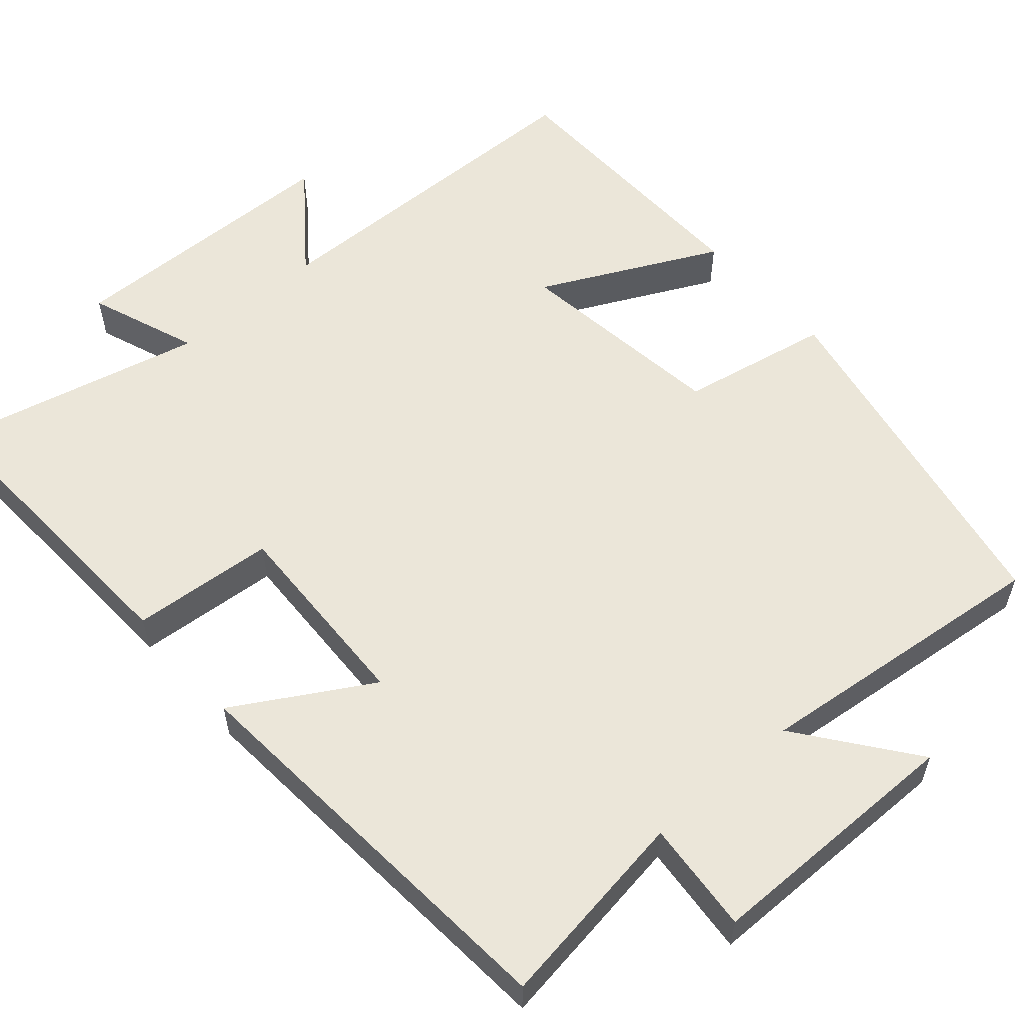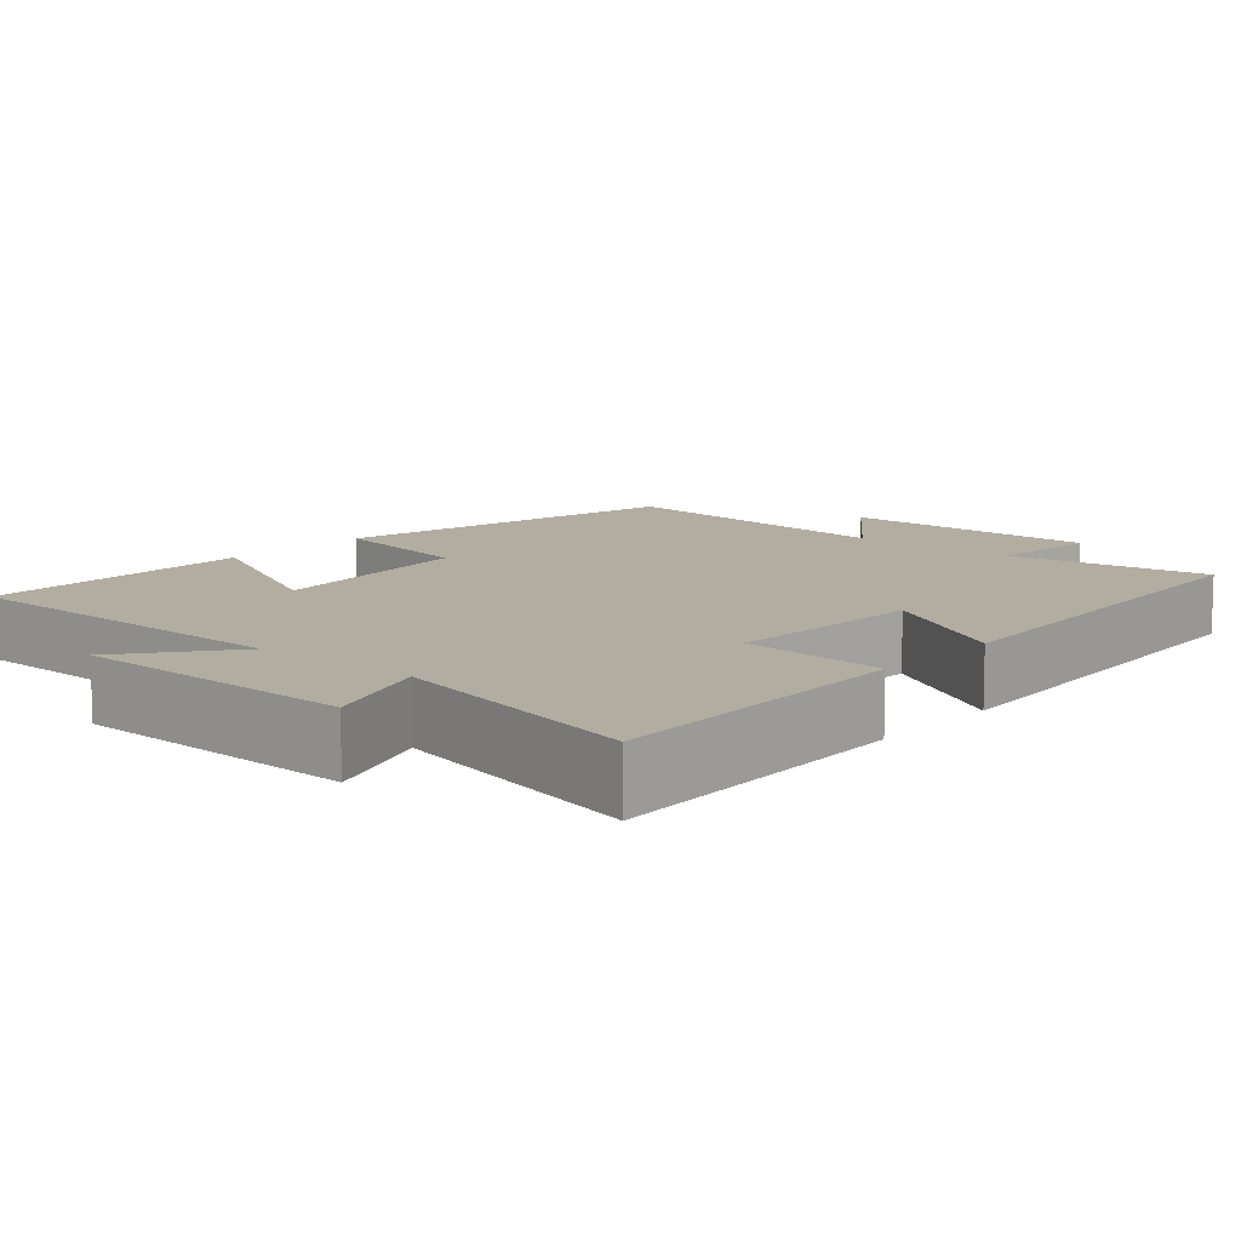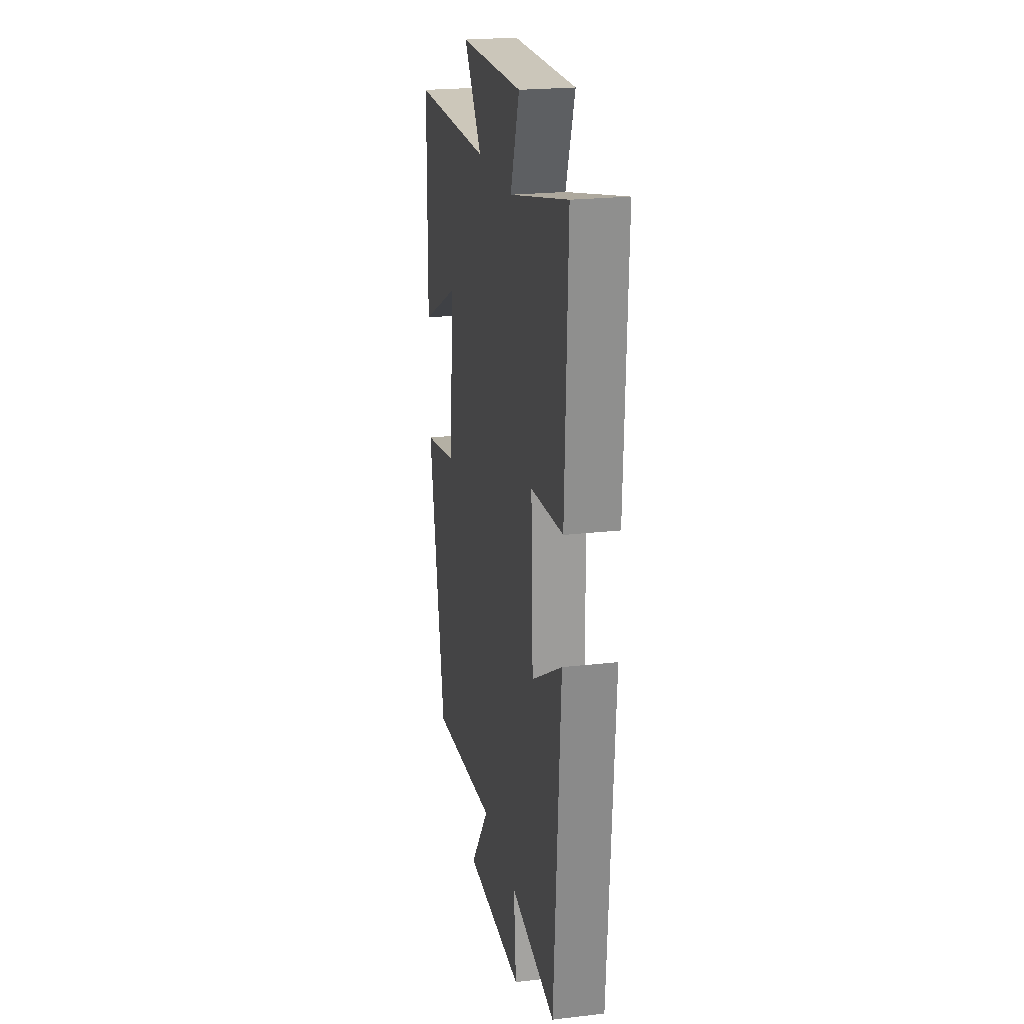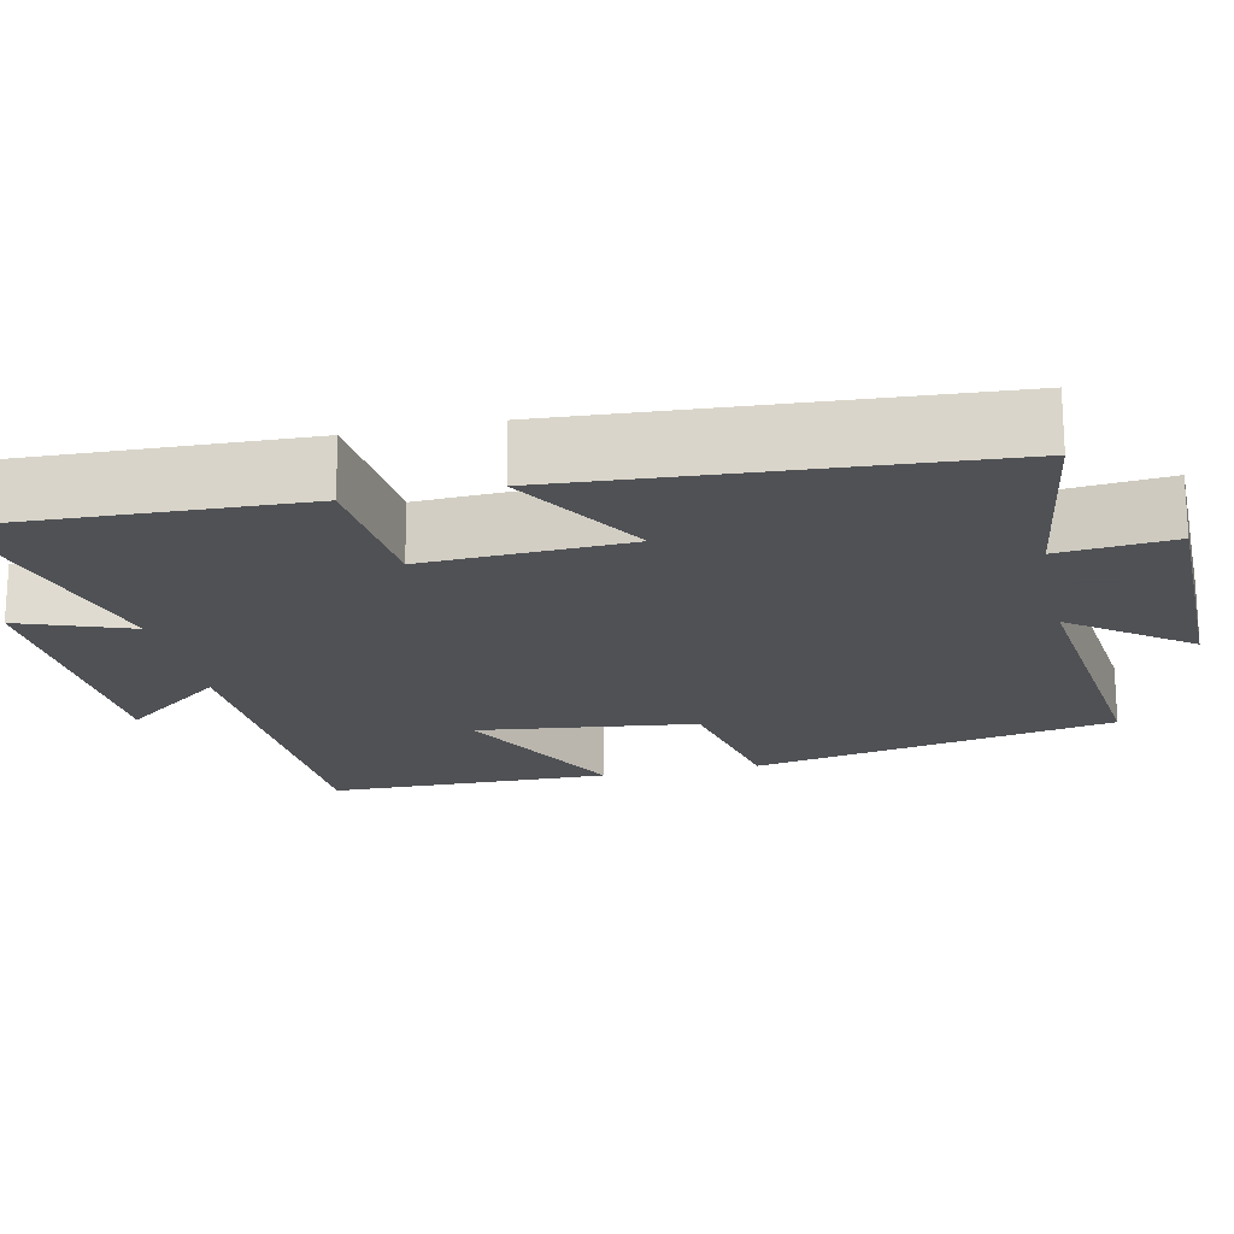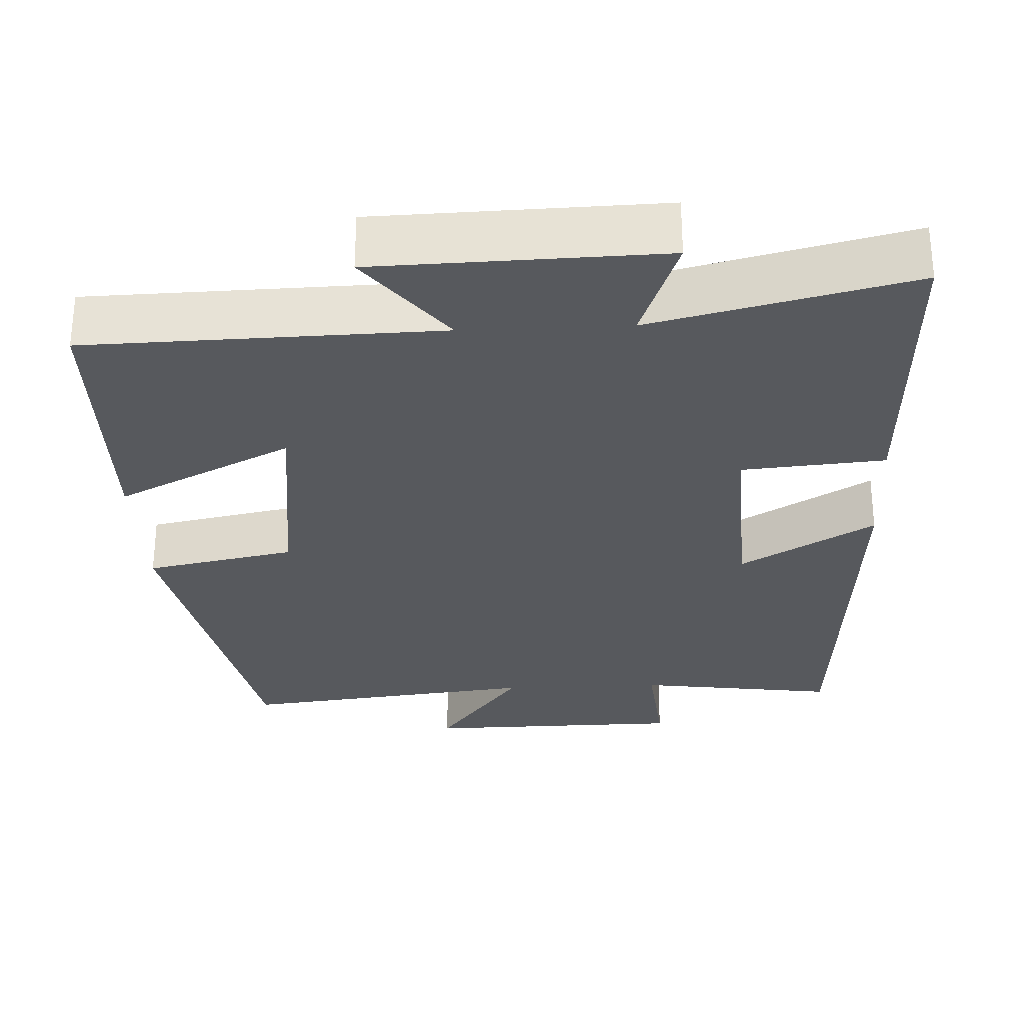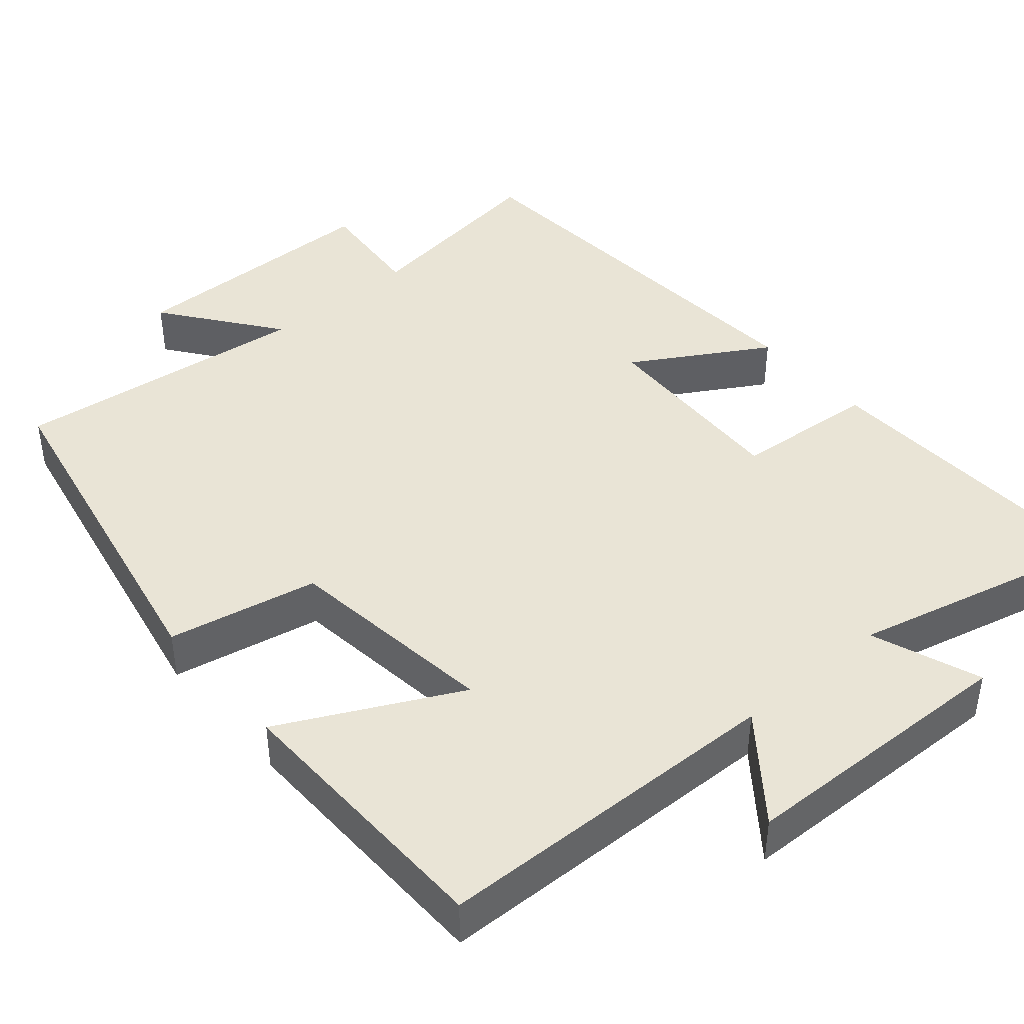
<metadata>
{"format":"obj","ext":"obj","renderer":"f3d","projection":"perspective","resolution":1024,"background":"white","views":[{"elev":56.7,"azim":138.5,"up":"+Y"},{"elev":10.3,"azim":40.8,"up":"+Y"},{"elev":22.8,"azim":78.9,"up":"+Z"},{"elev":-19.5,"azim":102.3,"up":"+Y"},{"elev":-29.2,"azim":2.7,"up":"+Y"},{"elev":42.5,"azim":-40.7,"up":"+Y"}]}
</metadata>
<code>
v 0.516 0.07 0.582
v 0.5 0.07 0.173
v 0.313 0.07 0.157
v 0.325 0.07 -0.105
v 0.5 0.07 -0.001
v 0.463 0.07 -0.537
v 0.201 0.07 -0.5
v 0.215 0.07 -0.646
v -0.127 0.07 -0.65
v -0.015 0.07 -0.5
v -0.406 0.07 -0.545
v -0.5 0.07 -0.079
v -0.304 0.07 -0.04
v -0.27 0.07 0.24
v -0.5 0.07 0.125
v -0.495 0.07 0.489
v -0.036 0.07 0.5
v -0.14 0.07 0.633
v 0.23 0.07 0.643
v 0.178 0.07 0.5
v 0.516 0 0.582
v 0.5 0 0.173
v 0.313 0 0.157
v 0.325 0 -0.105
v 0.5 0 -0.001
v 0.463 0 -0.537
v 0.201 0 -0.5
v 0.215 0 -0.646
v -0.127 0 -0.65
v -0.015 0 -0.5
v -0.406 0 -0.545
v -0.5 0 -0.079
v -0.304 0 -0.04
v -0.27 0 0.24
v -0.5 0 0.125
v -0.495 0 0.489
v -0.036 0 0.5
v -0.14 0 0.633
v 0.23 0 0.643
v 0.178 0 0.5
f 17 18 19 20
f 15 16 17 20
f 14 15 20
f 13 14 20 1
f 10 11 12 13
f 10 13 1
f 7 8 9 10
f 4 5 6 7
f 3 4 7 10
f 1 2 3
f 1 3 10
f 40 39 38 37
f 40 37 36 35
f 40 35 34
f 21 40 34 33
f 33 32 31 30
f 21 33 30
f 30 29 28 27
f 27 26 25 24
f 30 27 24 23
f 23 22 21
f 30 23 21
f 1 21 22 2
f 2 22 23 3
f 3 23 24 4
f 4 24 25 5
f 5 25 26 6
f 6 26 27 7
f 7 27 28 8
f 8 28 29 9
f 9 29 30 10
f 10 30 31 11
f 11 31 32 12
f 12 32 33 13
f 13 33 34 14
f 14 34 35 15
f 15 35 36 16
f 16 36 37 17
f 17 37 38 18
f 18 38 39 19
f 19 39 40 20
f 20 40 21 1

</code>
